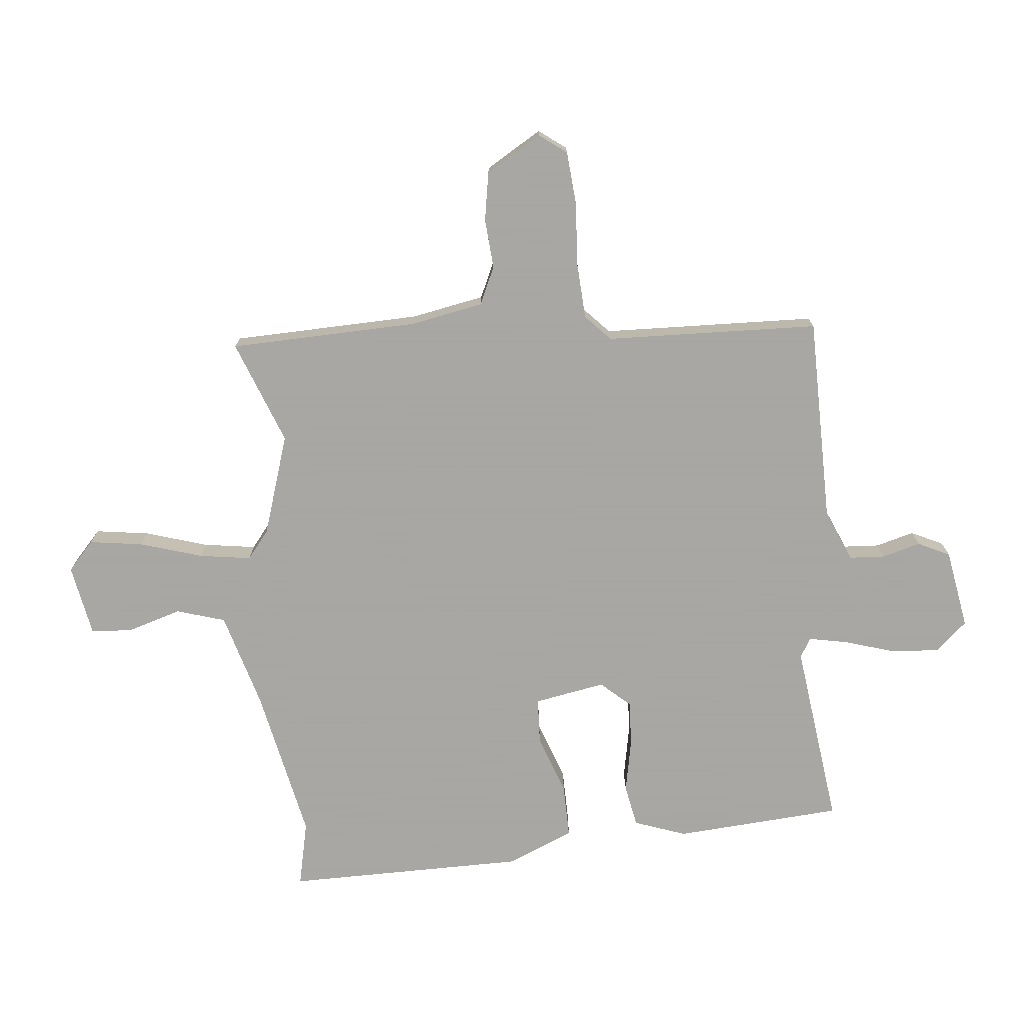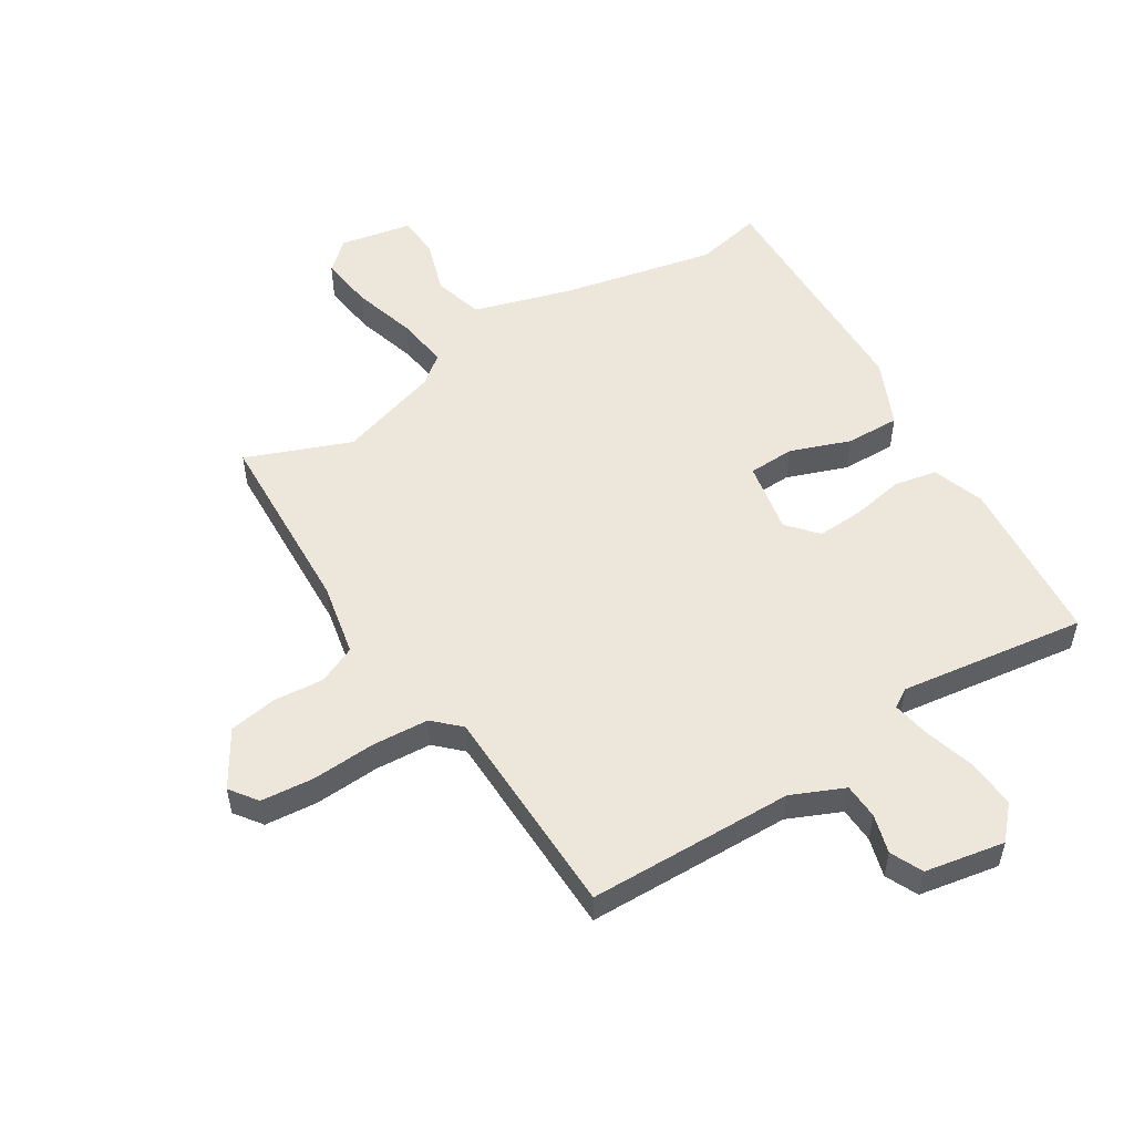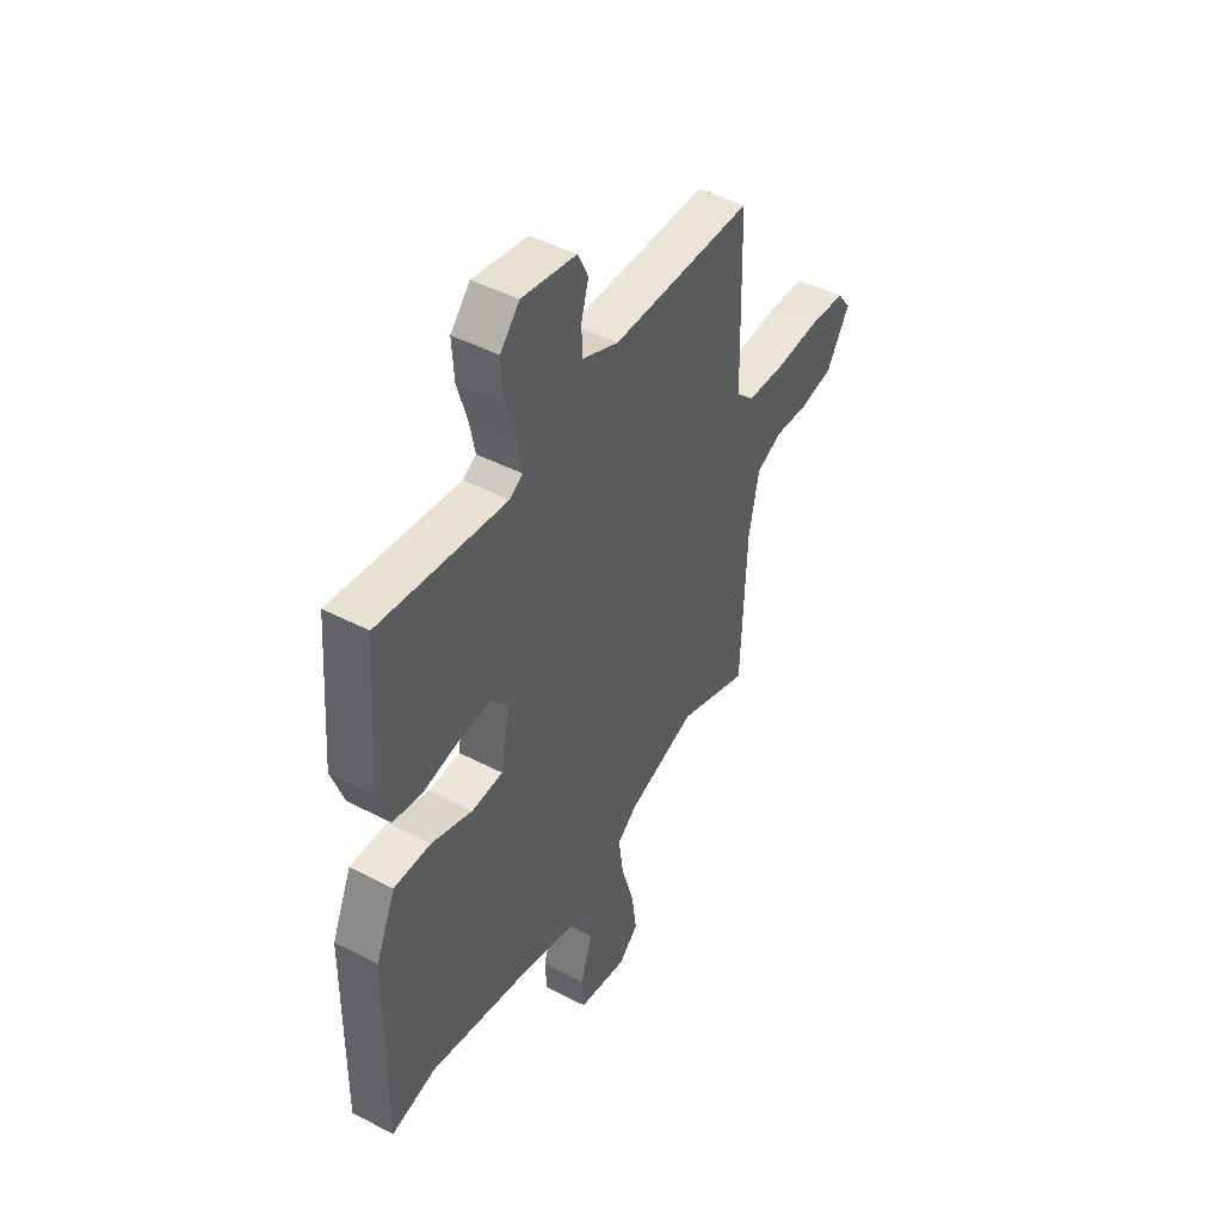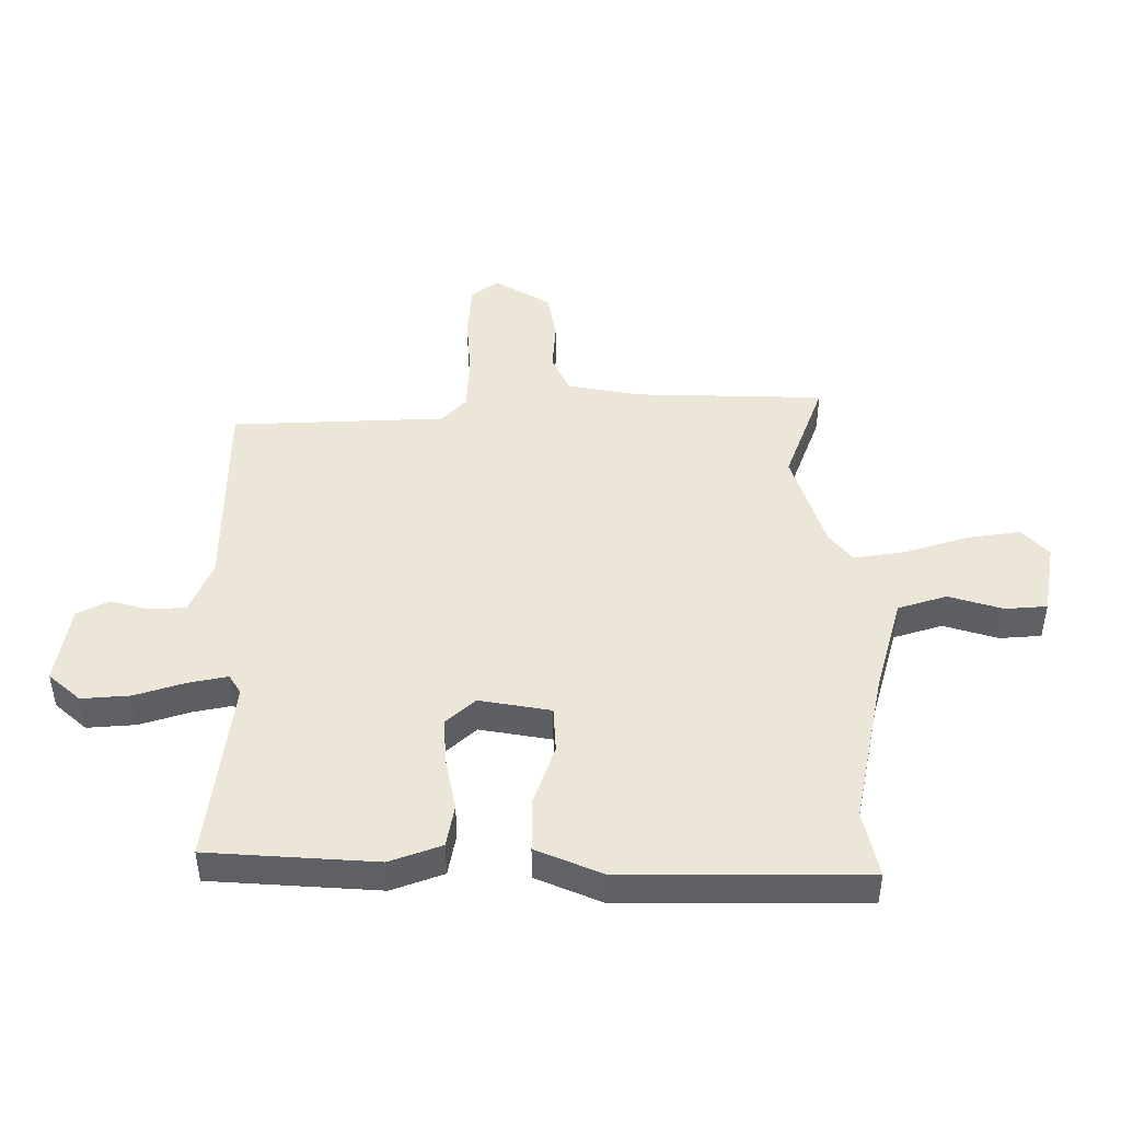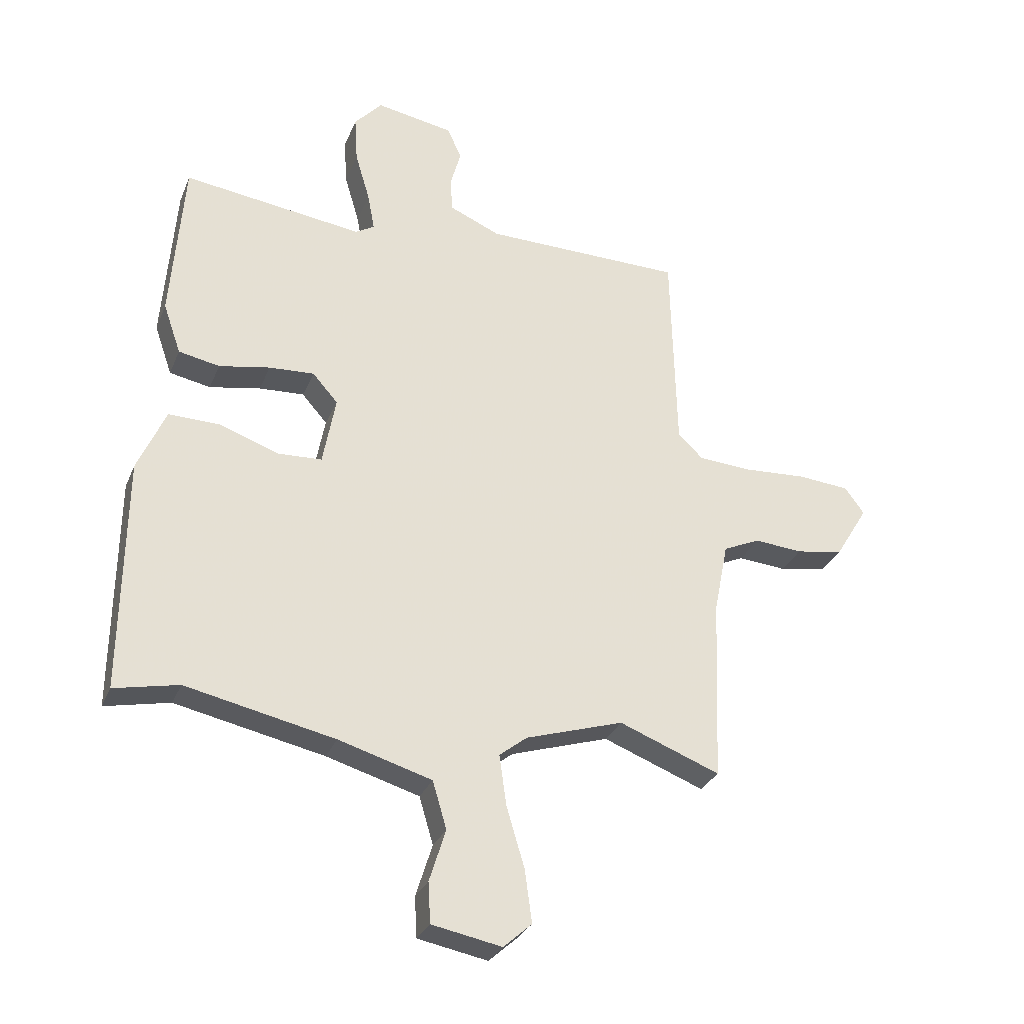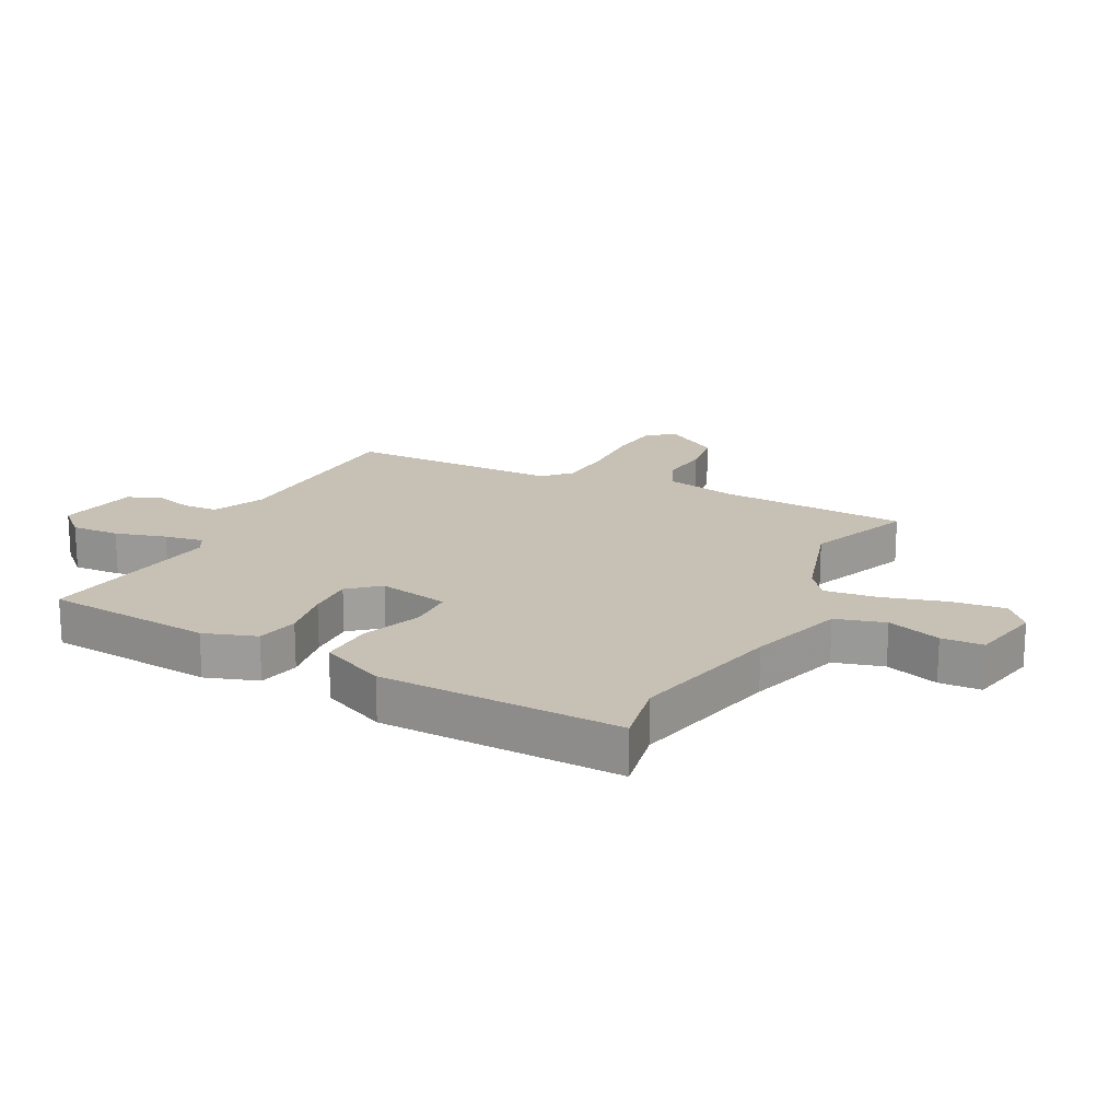
<metadata>
{"format":"obj","ext":"obj","renderer":"f3d","projection":"perspective","resolution":1024,"background":"white","views":[{"elev":-74.4,"azim":-84.9,"up":"+Y"},{"elev":53.4,"azim":-31.8,"up":"+Y"},{"elev":46.4,"azim":120.6,"up":"+Z"},{"elev":46.2,"azim":89.2,"up":"+Y"},{"elev":-29.5,"azim":160.5,"up":"+Z"},{"elev":18.6,"azim":117.8,"up":"+Y"}]}
</metadata>
<code>
v -0.447 0.07 0.507
v -0.107 0.07 0.513
v -0.02 0.07 0.551
v -0.017 0.07 0.61
v -0.035 0.07 0.674
v -0.01 0.07 0.727
v 0.122 0.07 0.751
v 0.169 0.07 0.699
v 0.164 0.07 0.619
v 0.139 0.07 0.535
v 0.127 0.07 0.471
v 0.159 0.07 0.452
v 0.466 0.07 0.494
v 0.488 0.07 0.216
v 0.458 0.07 0.13
v 0.388 0.07 0.116
v 0.301 0.07 0.132
v 0.224 0.07 0.136
v 0.181 0.07 0.087
v 0.203 0.07 -0.031
v 0.279 0.07 -0.034
v 0.378 0.07 0.002
v 0.467 0.07 0.004
v 0.515 0.07 -0.105
v 0.52 0.07 -0.504
v 0.41 0.07 -0.481
v 0.156 0.07 -0.536
v -0.003 0.07 -0.583
v -0.027 0.07 -0.664
v 0.001 0.07 -0.753
v -0.003 0.07 -0.822
v -0.122 0.07 -0.845
v -0.17 0.07 -0.802
v -0.158 0.07 -0.713
v -0.127 0.07 -0.609
v -0.115 0.07 -0.523
v -0.162 0.07 -0.486
v -0.329 0.07 -0.434
v -0.501 0.07 -0.501
v -0.513 0.07 -0.188
v -0.537 0.07 -0.067
v -0.6 0.07 -0.039
v -0.682 0.07 -0.046
v -0.762 0.07 -0.033
v -0.818 0.07 0.059
v -0.785 0.07 0.104
v -0.698 0.07 0.112
v -0.591 0.07 0.106
v -0.499 0.07 0.112
v -0.456 0.07 0.153
v -0.447 0 0.507
v -0.107 0 0.513
v -0.02 0 0.551
v -0.017 0 0.61
v -0.035 0 0.674
v -0.01 0 0.727
v 0.122 0 0.751
v 0.169 0 0.699
v 0.164 0 0.619
v 0.139 0 0.535
v 0.127 0 0.471
v 0.159 0 0.452
v 0.466 0 0.494
v 0.488 0 0.216
v 0.458 0 0.13
v 0.388 0 0.116
v 0.301 0 0.132
v 0.224 0 0.136
v 0.181 0 0.087
v 0.203 0 -0.031
v 0.279 0 -0.034
v 0.378 0 0.002
v 0.467 0 0.004
v 0.515 0 -0.105
v 0.52 0 -0.504
v 0.41 0 -0.481
v 0.156 0 -0.536
v -0.003 0 -0.583
v -0.027 0 -0.664
v 0.001 0 -0.753
v -0.003 0 -0.822
v -0.122 0 -0.845
v -0.17 0 -0.802
v -0.158 0 -0.713
v -0.127 0 -0.609
v -0.115 0 -0.523
v -0.162 0 -0.486
v -0.329 0 -0.434
v -0.501 0 -0.501
v -0.513 0 -0.188
v -0.537 0 -0.067
v -0.6 0 -0.039
v -0.682 0 -0.046
v -0.762 0 -0.033
v -0.818 0 0.059
v -0.785 0 0.104
v -0.698 0 0.112
v -0.591 0 0.106
v -0.499 0 0.112
v -0.456 0 0.153
f 46 47 48
f 45 46 48
f 44 45 48
f 43 44 48
f 42 43 48
f 41 42 48 49
f 40 41 49 50
f 38 39 40 50
f 33 34 35
f 32 33 35
f 31 32 35
f 30 31 35
f 29 30 35
f 28 29 35 36
f 27 28 36 37
f 24 25 26
f 23 24 26
f 22 23 26
f 21 22 26
f 27 37 38
f 26 27 38
f 21 26 38
f 20 21 38
f 15 16 17
f 14 15 17
f 13 14 17
f 12 13 17
f 11 12 17 18
f 8 9 10
f 7 8 10
f 6 7 10
f 5 6 10
f 4 5 10
f 3 4 10 11
f 11 18 19
f 3 11 19
f 2 3 19
f 20 38 50
f 19 20 50
f 2 19 50
f 1 2 50
f 98 97 96
f 98 96 95
f 98 95 94
f 98 94 93
f 98 93 92
f 99 98 92 91
f 100 99 91 90
f 100 90 89 88
f 85 84 83
f 85 83 82
f 85 82 81
f 85 81 80
f 85 80 79
f 86 85 79 78
f 87 86 78 77
f 76 75 74
f 76 74 73
f 76 73 72
f 76 72 71
f 88 87 77
f 88 77 76
f 88 76 71
f 88 71 70
f 67 66 65
f 67 65 64
f 67 64 63
f 67 63 62
f 68 67 62 61
f 60 59 58
f 60 58 57
f 60 57 56
f 60 56 55
f 60 55 54
f 61 60 54 53
f 69 68 61
f 69 61 53
f 69 53 52
f 100 88 70
f 100 70 69
f 100 69 52
f 100 52 51
f 1 51 52 2
f 2 52 53 3
f 3 53 54 4
f 4 54 55 5
f 5 55 56 6
f 6 56 57 7
f 7 57 58 8
f 8 58 59 9
f 9 59 60 10
f 10 60 61 11
f 11 61 62 12
f 12 62 63 13
f 13 63 64 14
f 14 64 65 15
f 15 65 66 16
f 16 66 67 17
f 17 67 68 18
f 18 68 69 19
f 19 69 70 20
f 20 70 71 21
f 21 71 72 22
f 22 72 73 23
f 23 73 74 24
f 24 74 75 25
f 25 75 76 26
f 26 76 77 27
f 27 77 78 28
f 28 78 79 29
f 29 79 80 30
f 30 80 81 31
f 31 81 82 32
f 32 82 83 33
f 33 83 84 34
f 34 84 85 35
f 35 85 86 36
f 36 86 87 37
f 37 87 88 38
f 38 88 89 39
f 39 89 90 40
f 40 90 91 41
f 41 91 92 42
f 42 92 93 43
f 43 93 94 44
f 44 94 95 45
f 45 95 96 46
f 46 96 97 47
f 47 97 98 48
f 48 98 99 49
f 49 99 100 50
f 50 100 51 1

</code>
